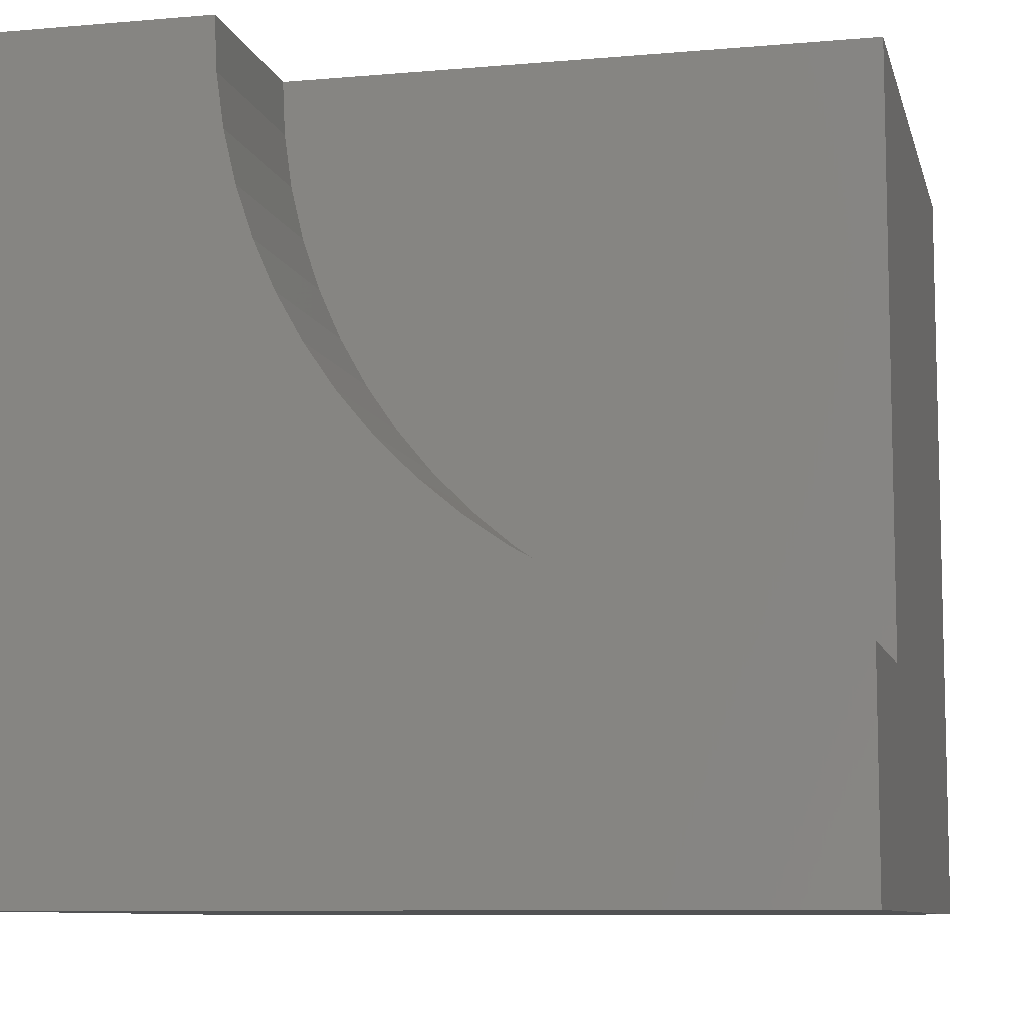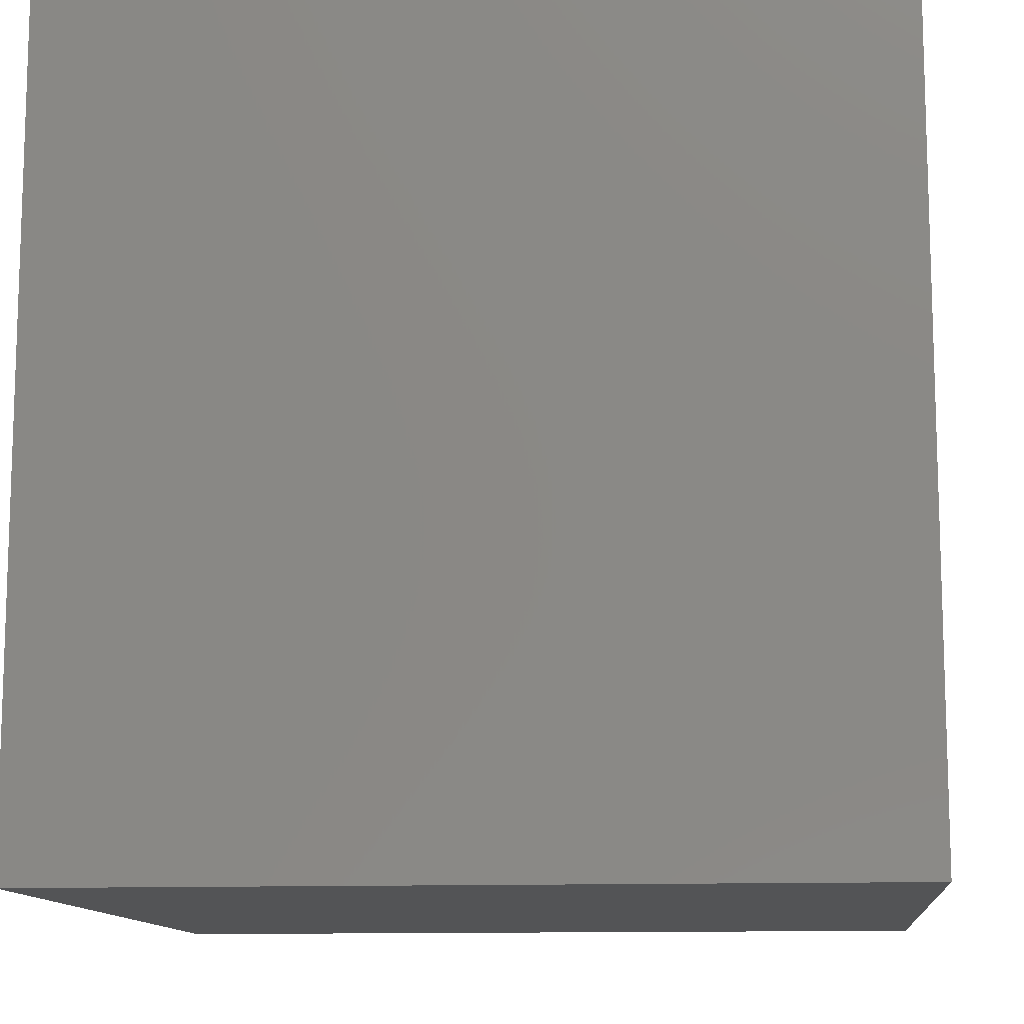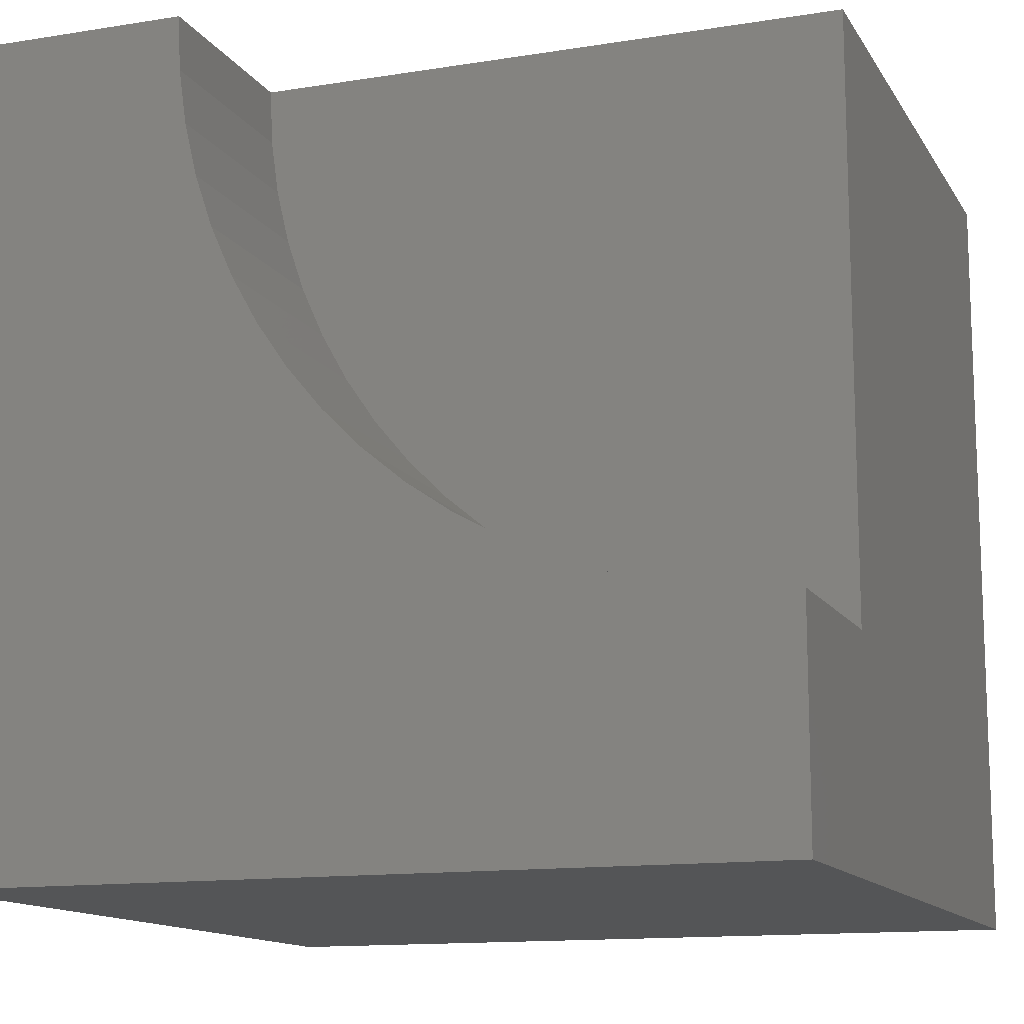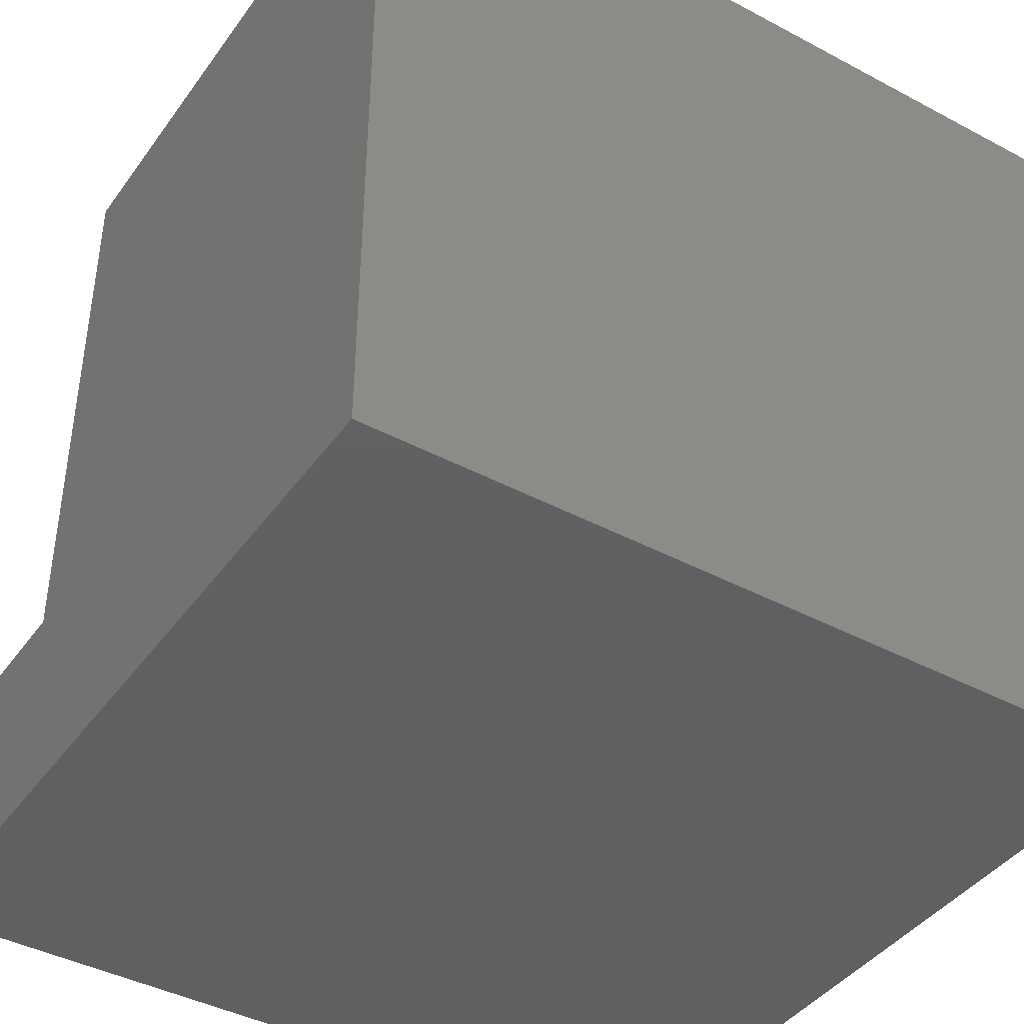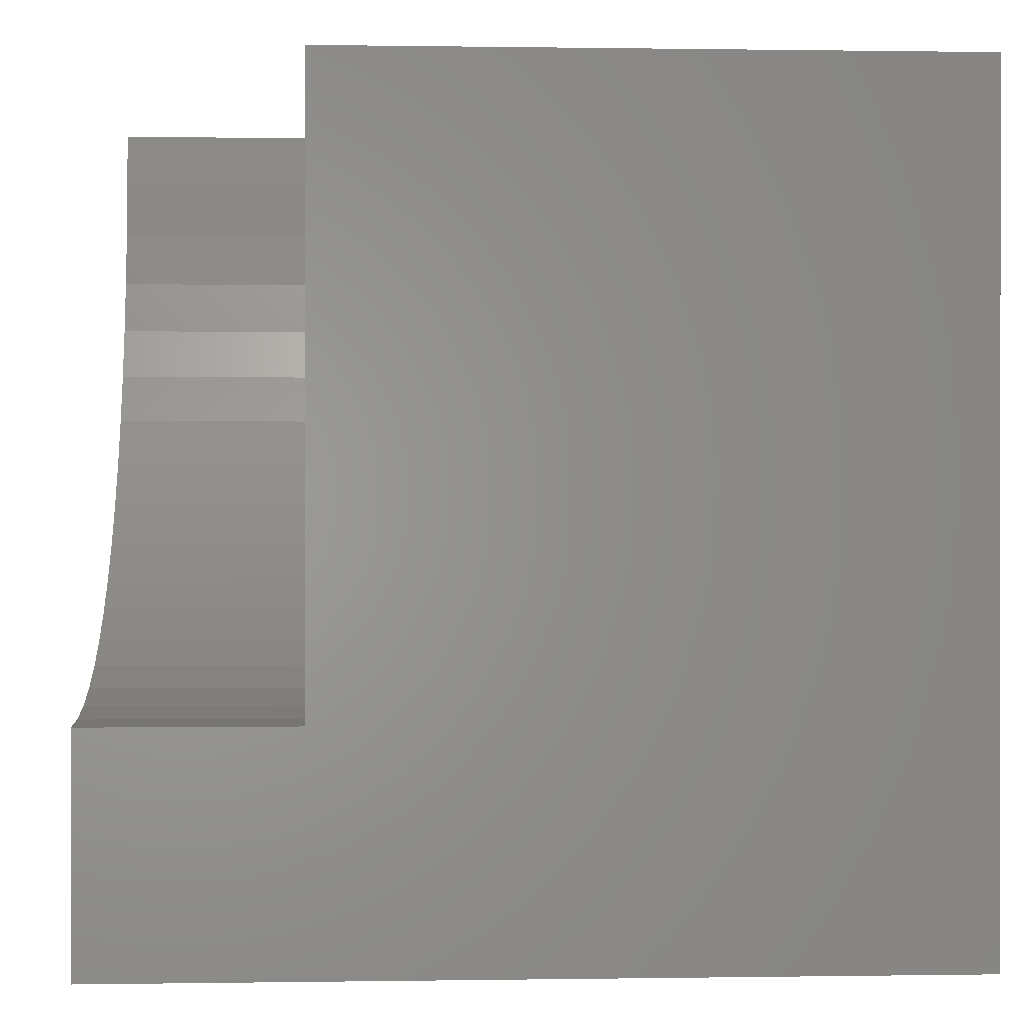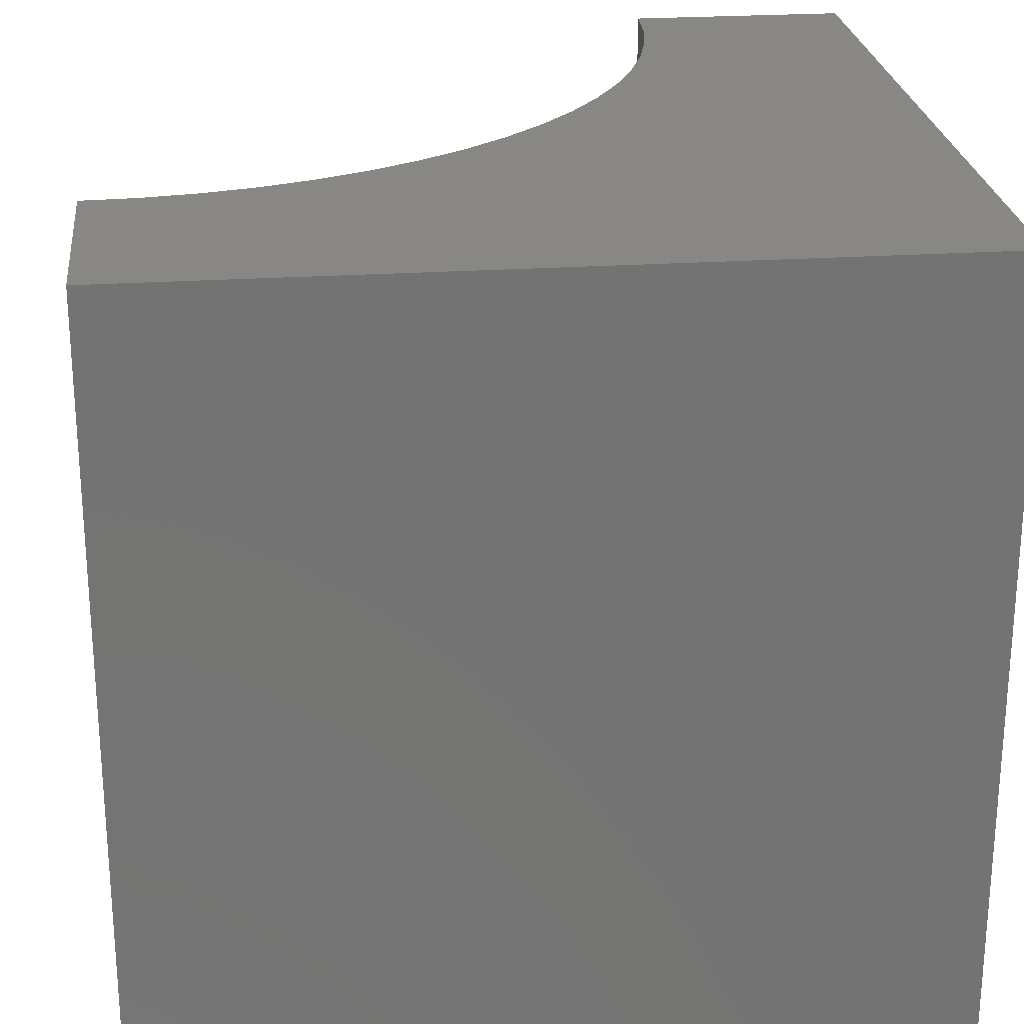
<metadata>
{"format":"stl","ext":"stl","renderer":"f3d","projection":"perspective","resolution":1024,"background":"white","views":[{"elev":-8.9,"azim":13.2,"up":"+Y"},{"elev":-11.8,"azim":-84.4,"up":"+Y"},{"elev":-13.1,"azim":20.3,"up":"+Y"},{"elev":-41.8,"azim":147.3,"up":"+Y"},{"elev":0.2,"azim":86.5,"up":"+Y"},{"elev":24.6,"azim":-96.2,"up":"+Z"}]}
</metadata>
<code>
# stl→obj: 44 verts, 84 faces
v 0 10 10
v 0 10 0
v 0 0 10
v 0 0 0
v 2.76 9.329 10
v 2.729 10 10
v 10 0 10
v 10 2.729 10
v 9.329 2.76 10
v 2.852 8.664 10
v 6.759 3.491 10
v 6.172 3.818 10
v 3.491 6.759 10
v 3.22 7.373 10
v 8.664 2.852 10
v 8.01 3.006 10
v 7.373 3.22 10
v 3.006 8.01 10
v 5.618 4.197 10
v 5.101 4.626 10
v 4.626 5.101 10
v 4.197 5.618 10
v 3.818 6.172 10
v 10 2.729 7.519
v 10 0 0
v 10 10 7.519
v 10 10 0
v 2.729 10 7.519
v 2.76 9.329 7.519
v 2.852 8.664 7.519
v 3.006 8.01 7.519
v 3.22 7.373 7.519
v 3.491 6.759 7.519
v 3.818 6.172 7.519
v 4.197 5.618 7.519
v 4.626 5.101 7.519
v 5.101 4.626 7.519
v 5.618 4.197 7.519
v 6.172 3.818 7.519
v 6.759 3.491 7.519
v 7.373 3.22 7.519
v 8.01 3.006 7.519
v 8.664 2.852 7.519
v 9.329 2.76 7.519
f 1 2 3
f 3 2 4
f 5 6 1
f 7 8 9
f 5 1 10
f 11 12 3
f 13 14 3
f 9 15 7
f 7 15 16
f 7 16 3
f 3 16 17
f 3 17 11
f 3 14 1
f 1 14 18
f 1 18 10
f 12 19 3
f 3 19 20
f 3 20 21
f 21 22 3
f 3 22 23
f 3 23 13
f 8 7 24
f 24 7 25
f 24 25 26
f 26 25 27
f 2 27 4
f 4 27 25
f 26 27 28
f 28 27 2
f 28 2 6
f 6 2 1
f 25 7 4
f 4 7 3
f 28 6 5
f 28 5 29
f 29 5 10
f 29 10 30
f 30 10 18
f 30 18 31
f 31 18 14
f 31 14 32
f 32 14 13
f 32 13 33
f 33 13 23
f 33 23 34
f 34 23 22
f 34 22 35
f 35 22 21
f 35 21 36
f 36 21 20
f 36 20 37
f 37 20 19
f 37 19 38
f 38 19 12
f 38 12 39
f 39 12 11
f 39 11 40
f 40 11 17
f 40 17 41
f 41 17 16
f 41 16 42
f 42 16 15
f 42 15 43
f 43 15 9
f 43 9 44
f 44 9 8
f 44 8 24
f 44 24 26
f 28 29 26
f 26 29 30
f 26 30 31
f 26 40 41
f 41 42 26
f 26 42 43
f 26 43 44
f 31 32 26
f 26 32 33
f 26 33 34
f 34 35 26
f 26 35 36
f 26 36 37
f 37 38 26
f 26 38 39
f 26 39 40

</code>
